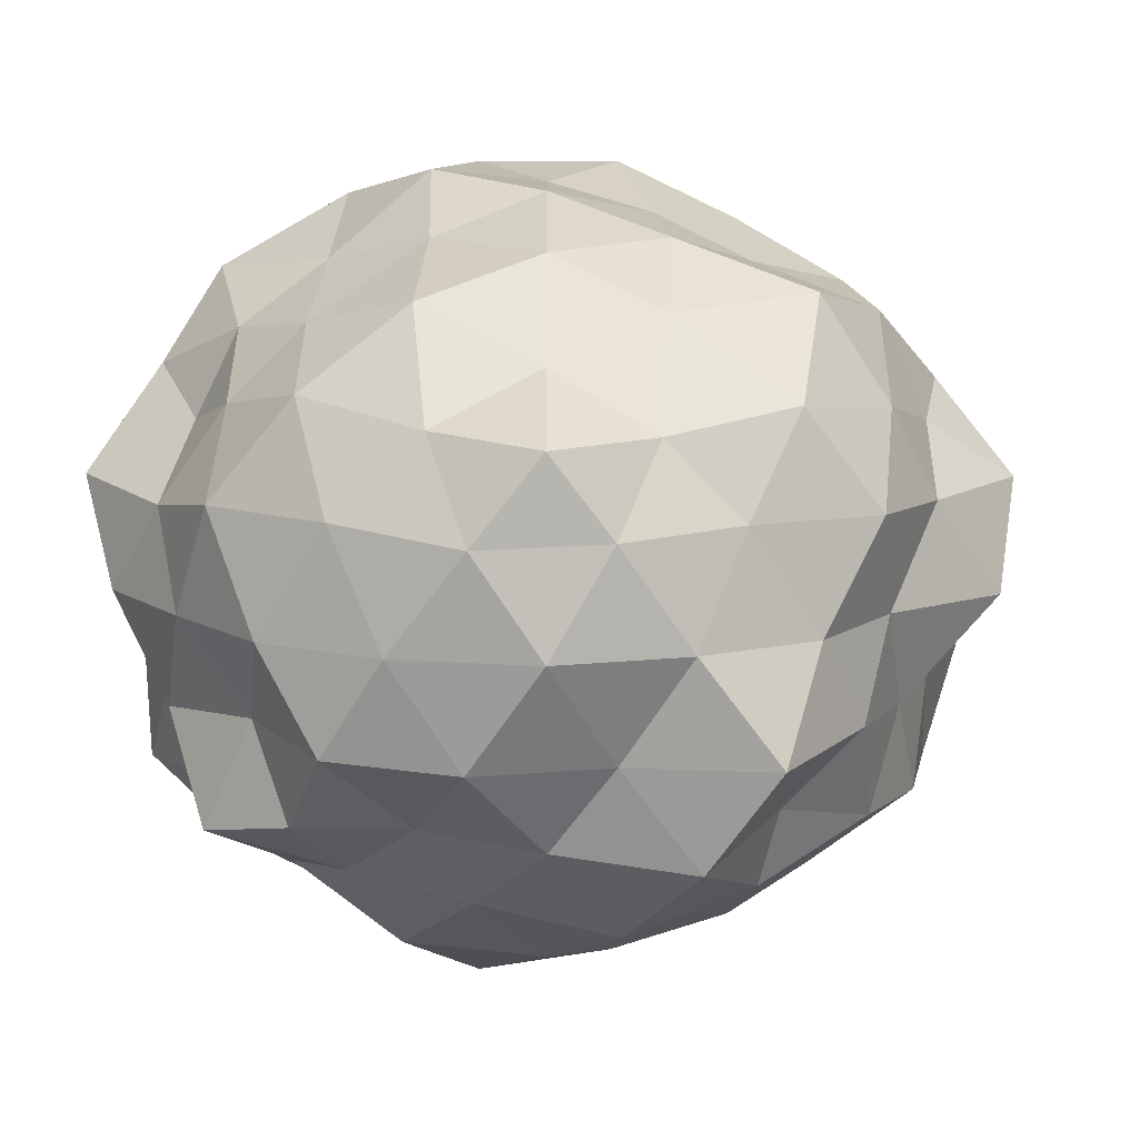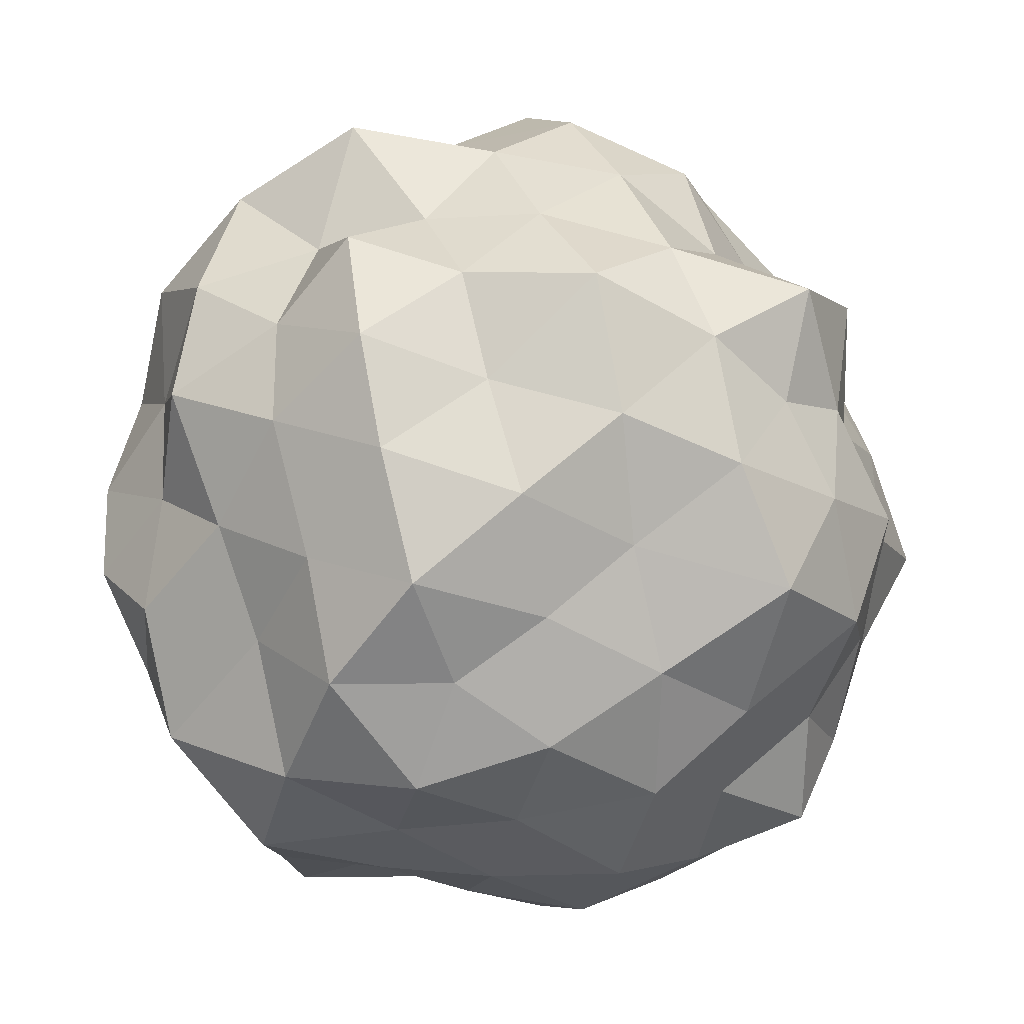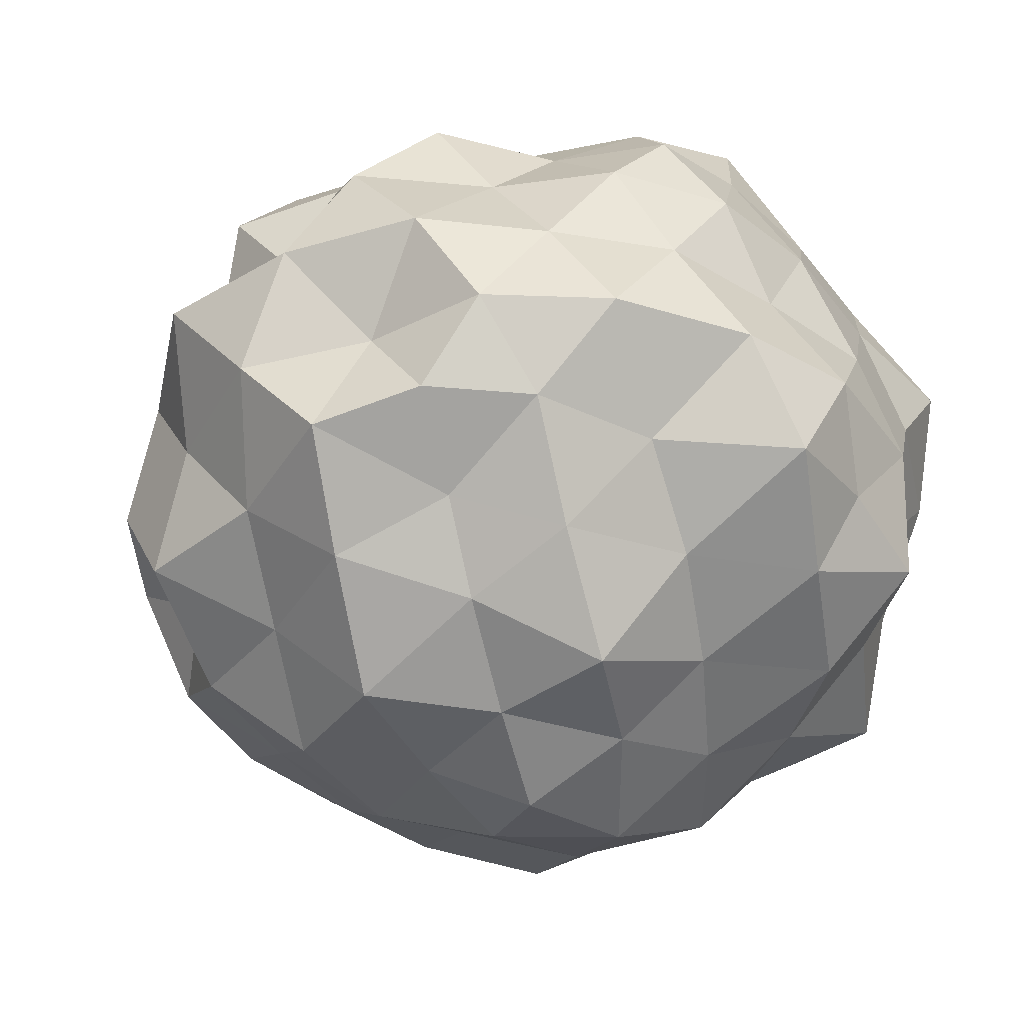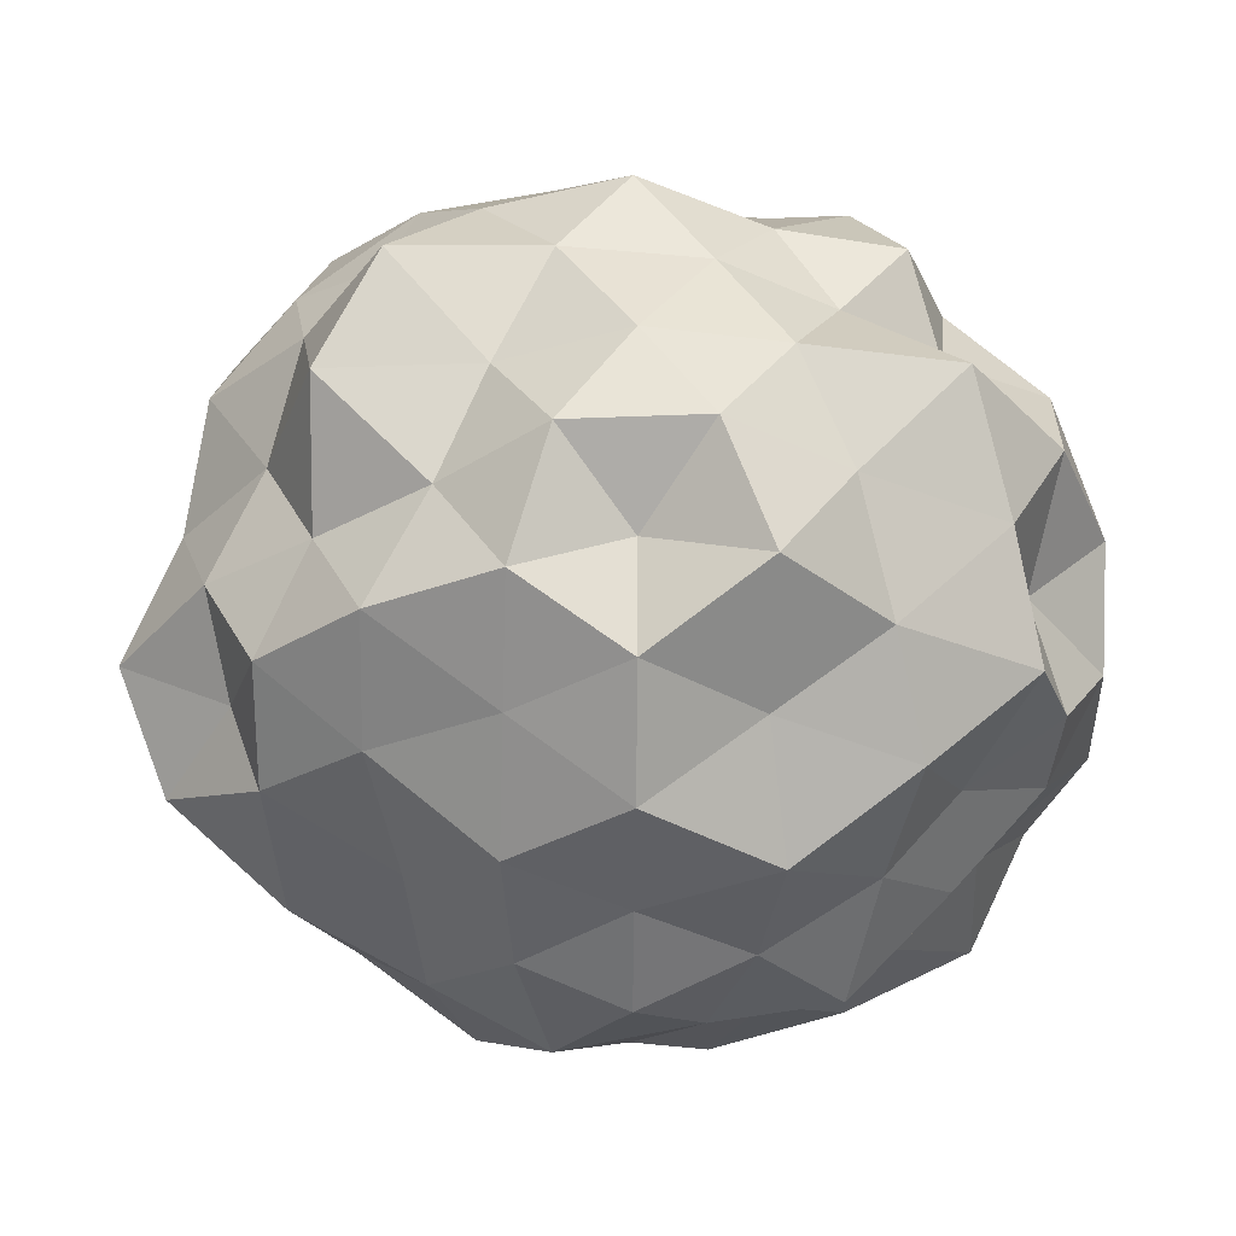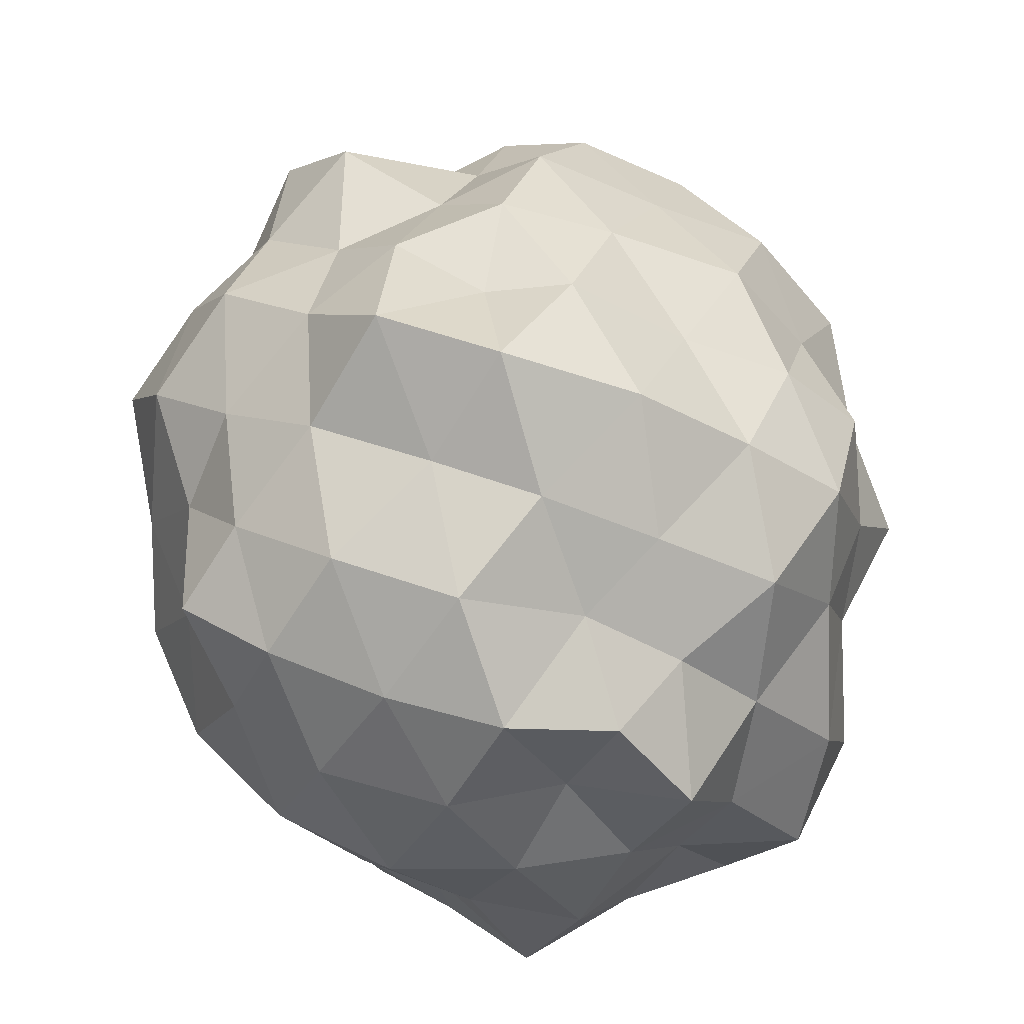
<metadata>
{"format":"obj","ext":"obj","renderer":"f3d","projection":"perspective","resolution":1024,"background":"white","views":[{"elev":11.6,"azim":54.5,"up":"+Z"},{"elev":23.8,"azim":5.7,"up":"+Y"},{"elev":-40.5,"azim":-110.5,"up":"+Z"},{"elev":-35.4,"azim":161.5,"up":"+Z"},{"elev":-35.9,"azim":119.1,"up":"+Y"}]}
</metadata>
<code>
o zerog_gib6_Icosphere.006
v 0.06004 0.006006 -0.1729
v -0.1263 0.0277 -0.1297
v 0.000369 0.1642 -0.08092
v 0.1636 0.0775 -0.02722
v 0.1378 -0.1126 -0.04278
v -0.04129 -0.1434 -0.1061
v -0.1378 0.1126 0.04269
v 0.04129 0.1434 0.106
v 0.1263 -0.0277 0.1296
v -0.000369 -0.1642 0.08083
v -0.1636 -0.0775 0.02713
v -0.06004 -0.006006 0.1728
f 1 2 3
f 2 1 6
f 1 3 4
f 1 4 5
f 1 5 6
f 2 6 11
f 3 2 7
f 4 3 8
f 5 4 9
f 6 5 10
f 2 11 7
f 3 7 8
f 4 8 9
f 5 9 10
f 6 10 11
f 7 11 12
f 8 7 12
f 9 8 12
f 10 9 12
f 11 10 12
o zerog_gib5_Icosphere.005
v 0.1109 0.1171 -0.2171
v -0.1705 0.08482 -0.1921
v -0.03275 0.2675 -0.02318
v 0.2188 0.1529 0.04355
v 0.2366 -0.1006 -0.08414
v -0.004059 -0.1427 -0.2298
v -0.2366 0.1006 0.08405
v 0.004059 0.1427 0.2297
v 0.1705 -0.08482 0.192
v 0.03275 -0.2675 0.02309
v -0.2188 -0.1529 -0.04365
v -0.1109 -0.1171 0.2171
f 13 14 15
f 14 13 18
f 13 15 16
f 13 16 17
f 13 17 18
f 14 18 23
f 15 14 19
f 16 15 20
f 17 16 21
f 18 17 22
f 14 23 19
f 15 19 20
f 16 20 21
f 17 21 22
f 18 22 23
f 19 23 24
f 20 19 24
f 21 20 24
f 22 21 24
f 23 22 24
o zerog_gib4_Icosphere.004
v 0 0 -0.1905
v -0.1378 0.1001 -0.08519
v 0.05263 0.162 -0.08519
v 0.1703 0 -0.08519
v 0.05263 -0.162 -0.08519
v -0.1378 -0.1001 -0.08519
v -0.05263 0.162 0.08514
v 0.1378 0.1001 0.08514
v 0.1378 -0.1001 0.08514
v -0.05263 -0.162 0.08514
v -0.1703 0 0.08514
v 0 0 0.1904
f 25 26 27
f 26 25 30
f 25 27 28
f 25 28 29
f 25 29 30
f 26 30 35
f 27 26 31
f 28 27 32
f 29 28 33
f 30 29 34
f 26 35 31
f 27 31 32
f 28 32 33
f 29 33 34
f 30 34 35
f 31 35 36
f 32 31 36
f 33 32 36
f 34 33 36
f 35 34 36
o zerog_gib3_Icosphere.003
v -0.04452 -0.1552 -0.000232
v 0.06173 -0.09269 -0.117
v 0.1121 -0.1073 0.0445
v -0.01995 -0.06957 0.1443
v -0.1519 -0.03159 0.0445
v -0.1015 -0.04588 -0.117
v 0.1519 0.03159 -0.04459
v 0.1015 0.04588 0.1169
v -0.06173 0.09269 0.1169
v -0.1121 0.1073 -0.04459
v 0.01995 0.06957 -0.1444
v 0.04452 0.1552 0.00014
f 37 38 39
f 38 37 42
f 37 39 40
f 37 40 41
f 37 41 42
f 38 42 47
f 39 38 43
f 40 39 44
f 41 40 45
f 42 41 46
f 38 47 43
f 39 43 44
f 40 44 45
f 41 45 46
f 42 46 47
f 43 47 48
f 44 43 48
f 45 44 48
f 46 45 48
f 47 46 48
o zerog_gib2_Icosphere.002
v 0 0 -0.2484
v -0.1797 0.1306 -0.1111
v 0.06865 0.2113 -0.1111
v 0.2222 0 -0.1111
v 0.06865 -0.2113 -0.1111
v -0.1797 -0.1306 -0.1111
v -0.06865 0.2113 0.1111
v 0.1797 0.1306 0.1111
v 0.1797 -0.1306 0.1111
v -0.06865 -0.2113 0.1111
v -0.2222 0 0.1111
v 0 0 0.2484
f 49 50 51
f 50 49 54
f 49 51 52
f 49 52 53
f 49 53 54
f 50 54 59
f 51 50 55
f 52 51 56
f 53 52 57
f 54 53 58
f 50 59 55
f 51 55 56
f 52 56 57
f 53 57 58
f 54 58 59
f 55 59 60
f 56 55 60
f 57 56 60
f 58 57 60
f 59 58 60
o zerog_gib1_Icosphere.001
v 0 0 -0.13
v -0.09407 0.06834 -0.05818
v 0.03593 0.1106 -0.05818
v 0.1163 0 -0.05818
v 0.03593 -0.1106 -0.05818
v -0.09407 -0.06834 -0.05818
v -0.03593 0.1106 0.05809
v 0.09407 0.06834 0.05809
v 0.09407 -0.06834 0.05809
v -0.03593 -0.1106 0.05809
v -0.1163 0 0.05809
v 0 0 0.13
f 61 62 63
f 62 61 66
f 61 63 64
f 61 64 65
f 61 65 66
f 62 66 71
f 63 62 67
f 64 63 68
f 65 64 69
f 66 65 70
f 62 71 67
f 63 67 68
f 64 68 69
f 65 69 70
f 66 70 71
f 67 71 72
f 68 67 72
f 69 68 72
f 70 69 72
f 71 70 72
o zerog_mut_mesh_Icosphere
v 0 0 -1.028
v -0.8078 0.587 -0.4596
v 0.2764 0.8506 -0.4118
v 0.9311 0 -0.4286
v 0.3085 -0.9497 -0.4596
v -0.8078 -0.587 -0.4596
v -0.3222 0.9698 0.4442
v 0.7867 0.5588 0.4141
v 0.8782 -0.6239 0.4624
v -0.2764 -0.8506 0.4117
v -1.012 0 0.4311
v 0 0 0.964
v 0.2599 0.8 -0.6757
v 0.1814 0.5582 -0.8742
v 0.08078 0.2486 -0.9276
v -0.2299 0.1633 -0.933
v -0.4624 0.3285 -0.7877
v -0.6095 0.4429 -0.6054
v -0.6456 0.809 -0.5191
v -0.2819 0.8677 -0.5191
v 0.03597 1.026 -0.5191
v -0.9863 -0.3504 -0.5191
v -0.8506 0 -0.4841
v -0.8835 0.3138 -0.4651
v -0.2299 -0.1633 -0.933
v -0.4253 -0.309 -0.7832
v -0.7106 -0.5049 -0.6529
v 0.8526 0 -0.6337
v 0.5257 0 -0.7832
v 0.2693 0 -0.9557
v 0.5403 0.8 -0.5162
v 0.7788 0.5532 -0.5067
v 0.9405 0.2643 -0.4841
v 0.2531 -0.7616 -0.6089
v 0.1894 -0.57 -0.8447
v 0.09418 -0.2834 -1
v 1.009 -0.2834 -0.5191
v 0.7482 -0.5315 -0.4868
v 0.484 -0.7166 -0.4625
v 0.03597 -1.026 -0.5191
v -0.2858 -0.8599 -0.4868
v -0.6456 -0.809 -0.5191
v -1.04 0.1569 0.2326
v -0.99 0.3217 -0
v -0.9608 0.4944 -0.2581
v -0.974 -0.49 -0.242
v -0.9511 -0.309 -5.5e-05
v -1.04 -0.1569 0.2326
v -0.1552 0.9554 0.2312
v 0 1.073 -0
v 0.181 1.089 -0.2494
v -0.6872 0.6817 -0.2313
v -0.6853 0.9223 5.5e-05
v -0.436 0.8642 0.2312
v 0.923 0.475 0.248
v 0.9511 0.309 -5.5e-05
v 1.04 0.1569 -0.2326
v 0.4934 0.9562 -0.242
v 0.5878 0.809 -5.5e-05
v 0.8339 0.809 0.2597
v 0.8011 -0.7772 0.2495
v 0.6562 -0.9032 5.9e-05
v 0.5083 -0.9852 -0.2494
v 1.161 -0.1752 -0.2595
v 1.034 -0.3285 0
v 0.9608 -0.4944 0.2582
v -0.5291 -1.026 0.2597
v -0.639 -0.8599 -0
v -0.7776 -0.7543 -0.242
v 0.1552 -0.9554 -0.2313
v 0 -1.063 0
v -0.1687 -1.016 0.2326
v -0.8311 0.2389 0.4624
v -0.7788 0.5532 0.5068
v -0.5038 0.7459 0.4814
v -0.03085 0.8996 0.4814
v 0.3065 0.9223 0.5221
v 0.602 0.7543 0.4842
v 0.9197 0.3267 0.4842
v 0.9917 0 0.5221
v 0.8835 -0.3138 0.4651
v 0.602 -0.7543 0.4842
v 0.2934 -0.9032 0.5404
v -0.03085 -0.8996 0.4814
v -0.5403 -0.8 0.5163
v -0.7482 -0.5315 0.4868
v -0.8912 -0.2562 0.4959
v -0.09418 0.2834 1.001
v -0.1894 0.57 0.8448
v -0.2599 0.8 0.6758
v -0.8526 0 0.6338
v -0.5257 0 0.7831
v -0.3048 0 1.001
v 0.2209 0.1569 0.8963
v 0.4253 0.309 0.7831
v 0.6805 0.4944 0.6758
v 0.2369 -0.1683 0.9613
v 0.4959 -0.3523 0.8448
v 0.6627 -0.4707 0.6089
v -0.09418 -0.2834 1.001
v -0.1766 -0.5315 0.7877
v -0.2424 -0.7459 0.6301
v -0.05495 0.7164 -0.6935
v -0.1677 0.5047 -0.9245
v -0.4218 0.6701 -0.7185
v -0.6708 -0.1625 -0.6663
v -0.6983 0.1691 -0.6935
v -0.4992 1e-06 -0.9192
v 0.6938 0.2794 -0.6701
v 0.388 0.2819 -0.8831
v 0.4655 0.5473 -0.6935
v 0.4862 -0.5588 -0.6701
v 0.388 -0.2819 -0.8831
v 0.7124 -0.2935 -0.7436
v -0.4218 -0.6701 -0.7185
v -0.1439 -0.4427 -0.8572
v -0.05739 -0.7315 -0.6701
v -1.041 0 0
v -1.072 0.1797 -0.2664
v -1.072 -0.1797 -0.2664
v -0.375 1.129 0.000114
v -0.1502 1.011 -0.2559
v -0.5214 0.9698 -0.2744
v 0.9432 0.6701 5.5e-05
v 0.8618 0.4253 -0.2545
v 0.6708 0.6882 -0.2545
v 0.9155 -0.6503 5.5e-05
v 0.7591 -0.7614 -0.2664
v 0.8971 -0.4427 -0.2649
v -0.3497 -1.052 5.5e-05
v -0.4472 -0.8506 -0.2545
v -0.1502 -1.011 -0.2559
v -0.7489 0.7683 0.2841
v -0.9155 0.6503 5.3e-05
v -0.8618 0.4253 0.2544
v 0.4796 0.9124 0.2729
v 0.3314 1.02 -1e-06
v 0.1439 0.99 0.2649
v 1.016 -0.1742 0.2729
v 1.072 0 1e-06
v 1.072 0.1797 0.2665
v 0.1543 -1.062 0.2841
v 0.3497 -1.052 5.5e-05
v 0.4992 -0.9497 0.2841
v -0.8971 -0.4427 0.2649
v -0.8421 -0.6119 0
v -0.6983 -0.7164 0.2649
v -0.3766 0.2736 0.8572
v -0.4862 0.5588 0.6701
v -0.6382 0.2629 0.6661
v 0.1564 0.4706 0.8622
v 0.388 0.6304 0.7144
v 0.05279 0.6882 0.6661
v 0.5061 0 0.8622
v 0.7194 -0.1742 0.7144
v 0.8141 0.1928 0.7481
v 0.1439 -0.4427 0.8572
v 0.05739 -0.7315 0.6701
v 0.4039 -0.6562 0.7438
v -0.4391 -0.3119 0.9247
v -0.7745 -0.3119 0.7481
v -0.5427 -0.6239 0.7481
f 73 88 87
f 74 90 96
f 73 87 102
f 73 102 108
f 73 108 97
f 74 96 117
f 75 93 123
f 76 105 129
f 77 111 135
f 78 114 141
f 74 117 124
f 75 123 130
f 76 129 136
f 77 135 142
f 78 141 118
f 79 147 162
f 80 150 168
f 81 153 171
f 82 156 174
f 83 159 163
f 85 93 75
f 86 175 85
f 87 176 86
f 85 175 93
f 175 92 93
f 86 176 175
f 176 177 175
f 175 177 92
f 177 91 92
f 87 88 176
f 88 89 176
f 176 89 177
f 89 90 177
f 177 90 91
f 90 74 91
f 94 99 78
f 95 178 94
f 96 179 95
f 94 178 99
f 178 98 99
f 95 179 178
f 179 180 178
f 178 180 98
f 180 97 98
f 96 90 179
f 90 89 179
f 179 89 180
f 89 88 180
f 180 88 97
f 88 73 97
f 100 105 76
f 101 181 100
f 102 182 101
f 100 181 105
f 181 104 105
f 101 182 181
f 182 183 181
f 181 183 104
f 183 103 104
f 102 87 182
f 87 86 182
f 182 86 183
f 86 85 183
f 183 85 103
f 85 75 103
f 106 111 77
f 107 184 106
f 108 185 107
f 106 184 111
f 184 110 111
f 107 185 184
f 185 186 184
f 184 186 110
f 186 109 110
f 108 102 185
f 102 101 185
f 185 101 186
f 101 100 186
f 186 100 109
f 100 76 109
f 99 114 78
f 98 187 99
f 97 188 98
f 99 187 114
f 187 113 114
f 98 188 187
f 188 189 187
f 187 189 113
f 189 112 113
f 97 108 188
f 108 107 188
f 188 107 189
f 107 106 189
f 189 106 112
f 106 77 112
f 115 120 83
f 116 190 115
f 117 191 116
f 115 190 120
f 190 119 120
f 116 191 190
f 191 192 190
f 190 192 119
f 192 118 119
f 117 96 191
f 96 95 191
f 191 95 192
f 95 94 192
f 192 94 118
f 94 78 118
f 121 126 79
f 122 193 121
f 123 194 122
f 121 193 126
f 193 125 126
f 122 194 193
f 194 195 193
f 193 195 125
f 195 124 125
f 123 93 194
f 93 92 194
f 194 92 195
f 92 91 195
f 195 91 124
f 91 74 124
f 127 132 80
f 128 196 127
f 129 197 128
f 127 196 132
f 196 131 132
f 128 197 196
f 197 198 196
f 196 198 131
f 198 130 131
f 129 105 197
f 105 104 197
f 197 104 198
f 104 103 198
f 198 103 130
f 103 75 130
f 133 138 81
f 134 199 133
f 135 200 134
f 133 199 138
f 199 137 138
f 134 200 199
f 200 201 199
f 199 201 137
f 201 136 137
f 135 111 200
f 111 110 200
f 200 110 201
f 110 109 201
f 201 109 136
f 109 76 136
f 139 144 82
f 140 202 139
f 141 203 140
f 139 202 144
f 202 143 144
f 140 203 202
f 203 204 202
f 202 204 143
f 204 142 143
f 141 114 203
f 114 113 203
f 203 113 204
f 113 112 204
f 204 112 142
f 112 77 142
f 126 147 79
f 125 205 126
f 124 206 125
f 126 205 147
f 205 146 147
f 125 206 205
f 206 207 205
f 205 207 146
f 207 145 146
f 124 117 206
f 117 116 206
f 206 116 207
f 116 115 207
f 207 115 145
f 115 83 145
f 132 150 80
f 131 208 132
f 130 209 131
f 132 208 150
f 208 149 150
f 131 209 208
f 209 210 208
f 208 210 149
f 210 148 149
f 130 123 209
f 123 122 209
f 209 122 210
f 122 121 210
f 210 121 148
f 121 79 148
f 138 153 81
f 137 211 138
f 136 212 137
f 138 211 153
f 211 152 153
f 137 212 211
f 212 213 211
f 211 213 152
f 213 151 152
f 136 129 212
f 129 128 212
f 212 128 213
f 128 127 213
f 213 127 151
f 127 80 151
f 144 156 82
f 143 214 144
f 142 215 143
f 144 214 156
f 214 155 156
f 143 215 214
f 215 216 214
f 214 216 155
f 216 154 155
f 142 135 215
f 135 134 215
f 215 134 216
f 134 133 216
f 216 133 154
f 133 81 154
f 120 159 83
f 119 217 120
f 118 218 119
f 120 217 159
f 217 158 159
f 119 218 217
f 218 219 217
f 217 219 158
f 219 157 158
f 118 141 218
f 141 140 218
f 218 140 219
f 140 139 219
f 219 139 157
f 139 82 157
f 160 165 84
f 161 220 160
f 162 221 161
f 160 220 165
f 220 164 165
f 161 221 220
f 221 222 220
f 220 222 164
f 222 163 164
f 162 147 221
f 147 146 221
f 221 146 222
f 146 145 222
f 222 145 163
f 145 83 163
f 166 160 84
f 167 223 166
f 168 224 167
f 166 223 160
f 223 161 160
f 167 224 223
f 224 225 223
f 223 225 161
f 225 162 161
f 168 150 224
f 150 149 224
f 224 149 225
f 149 148 225
f 225 148 162
f 148 79 162
f 169 166 84
f 170 226 169
f 171 227 170
f 169 226 166
f 226 167 166
f 170 227 226
f 227 228 226
f 226 228 167
f 228 168 167
f 171 153 227
f 153 152 227
f 227 152 228
f 152 151 228
f 228 151 168
f 151 80 168
f 172 169 84
f 173 229 172
f 174 230 173
f 172 229 169
f 229 170 169
f 173 230 229
f 230 231 229
f 229 231 170
f 231 171 170
f 174 156 230
f 156 155 230
f 230 155 231
f 155 154 231
f 231 154 171
f 154 81 171
f 165 172 84
f 164 232 165
f 163 233 164
f 165 232 172
f 232 173 172
f 164 233 232
f 233 234 232
f 232 234 173
f 234 174 173
f 163 159 233
f 159 158 233
f 233 158 234
f 158 157 234
f 234 157 174
f 157 82 174

</code>
